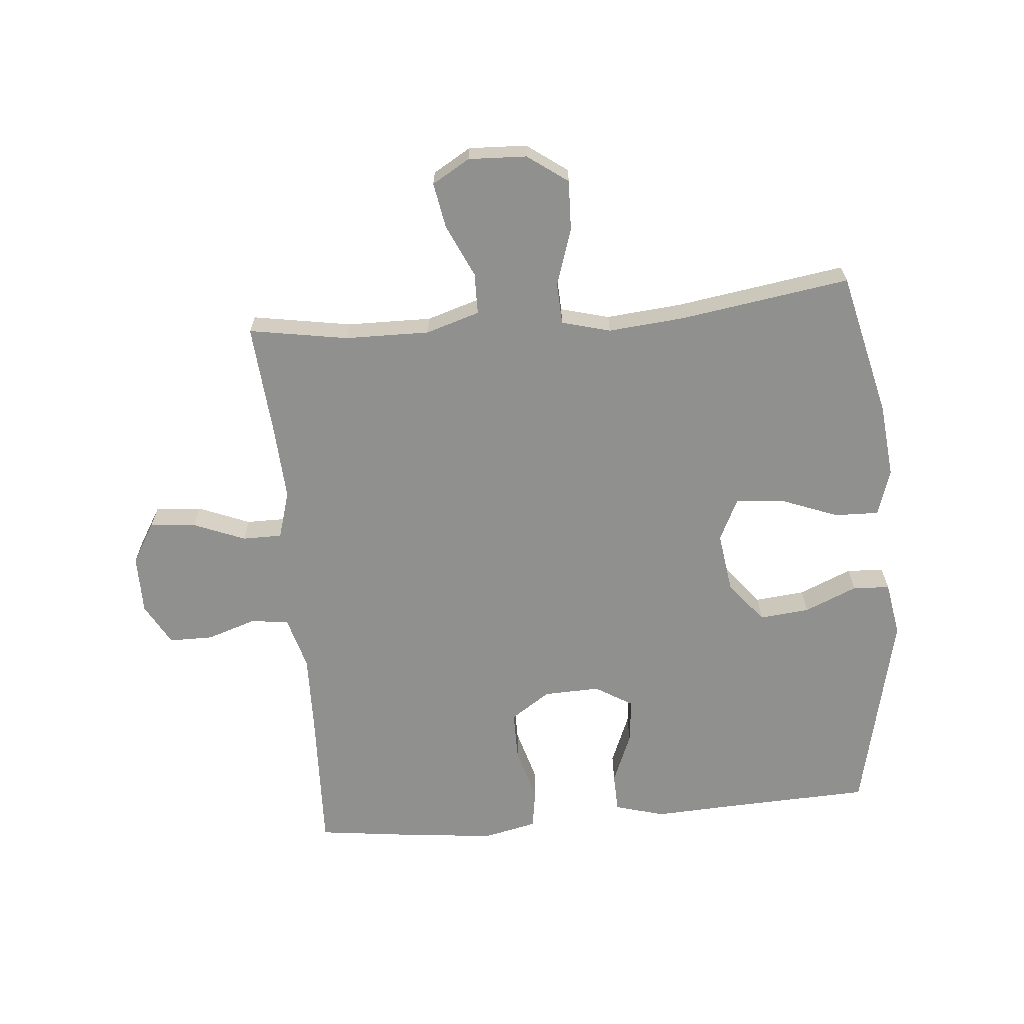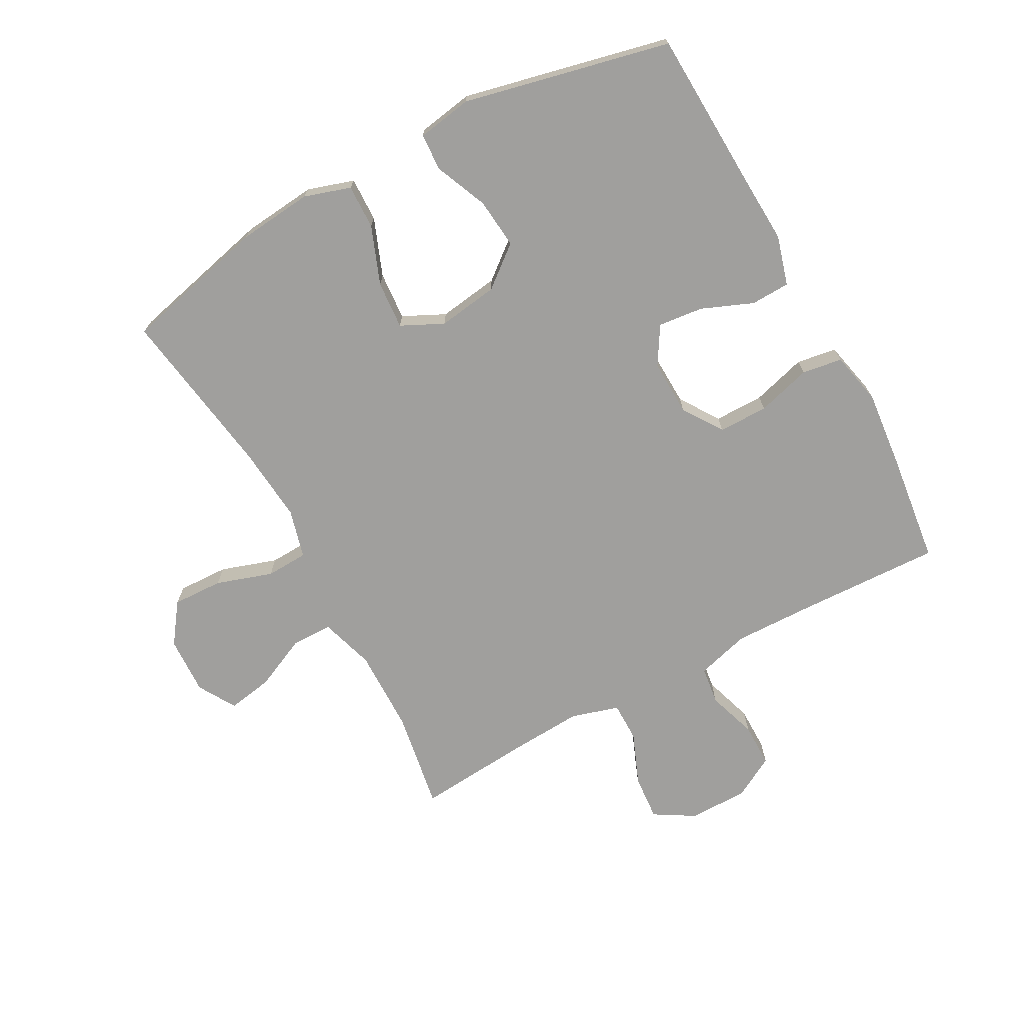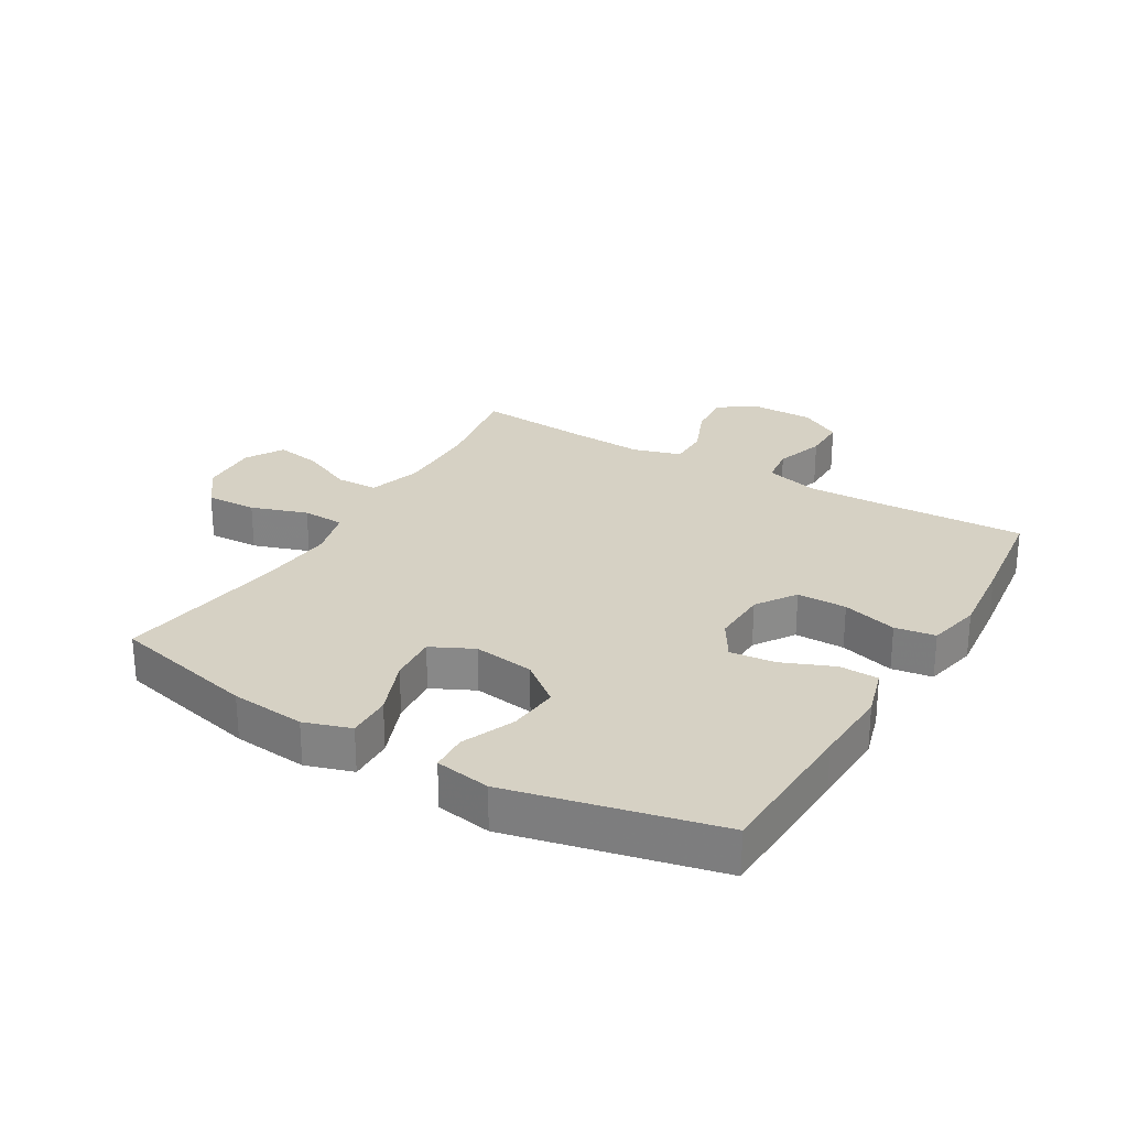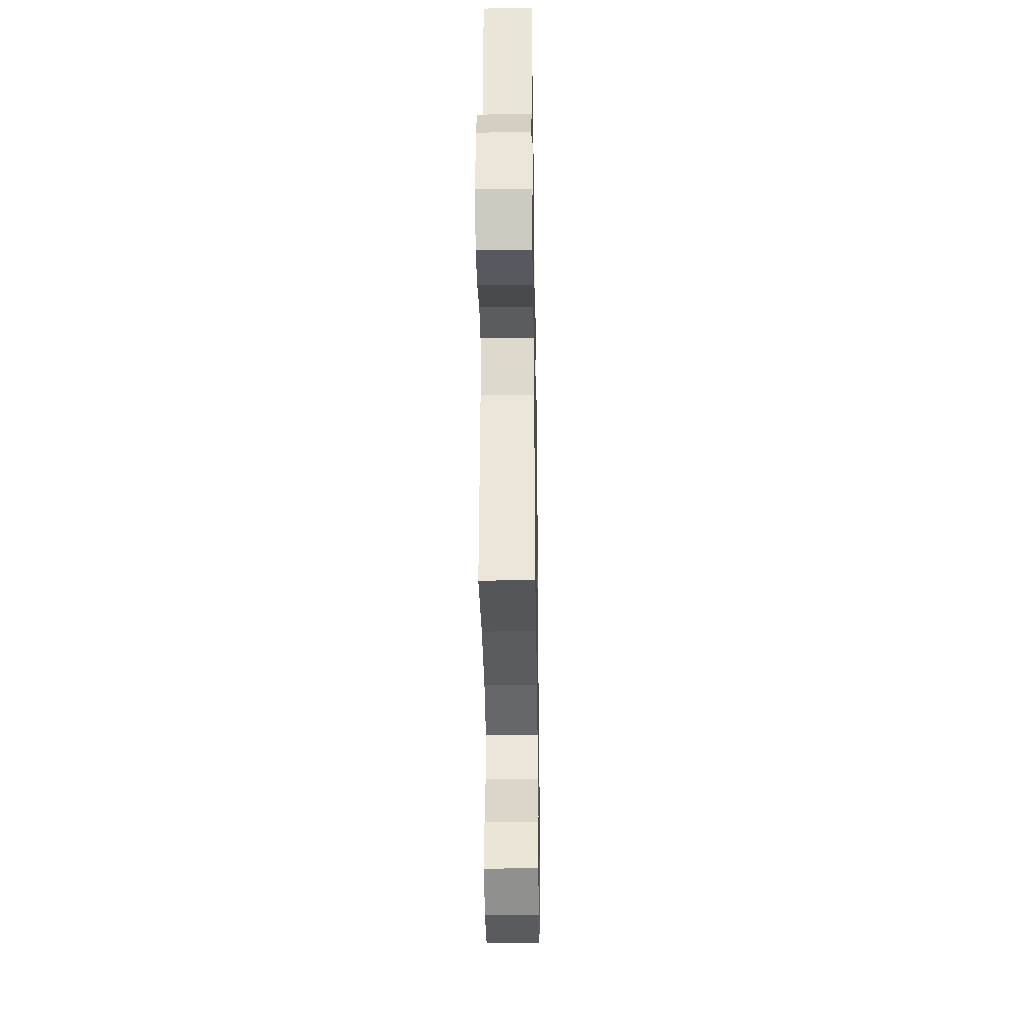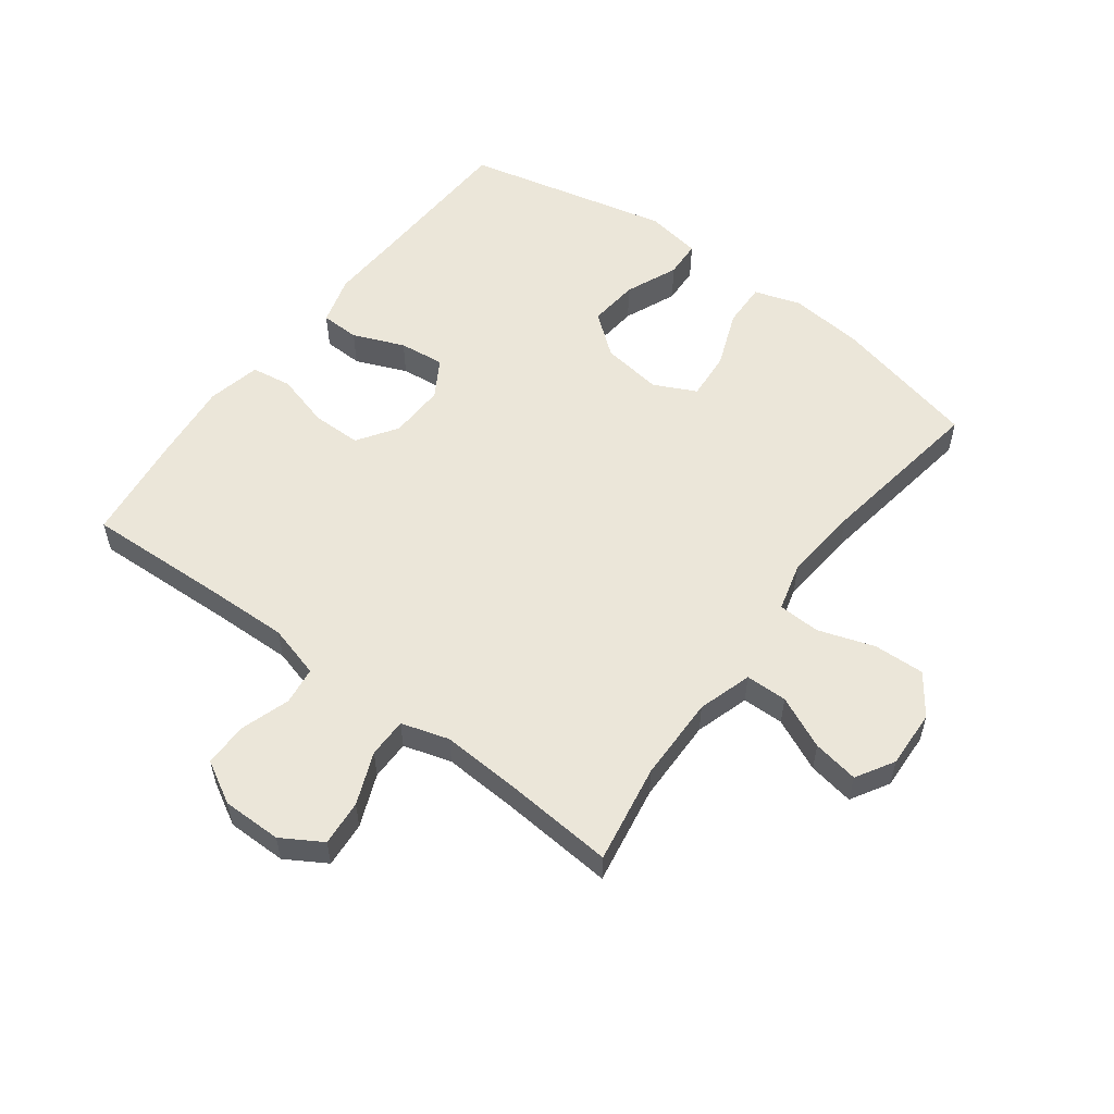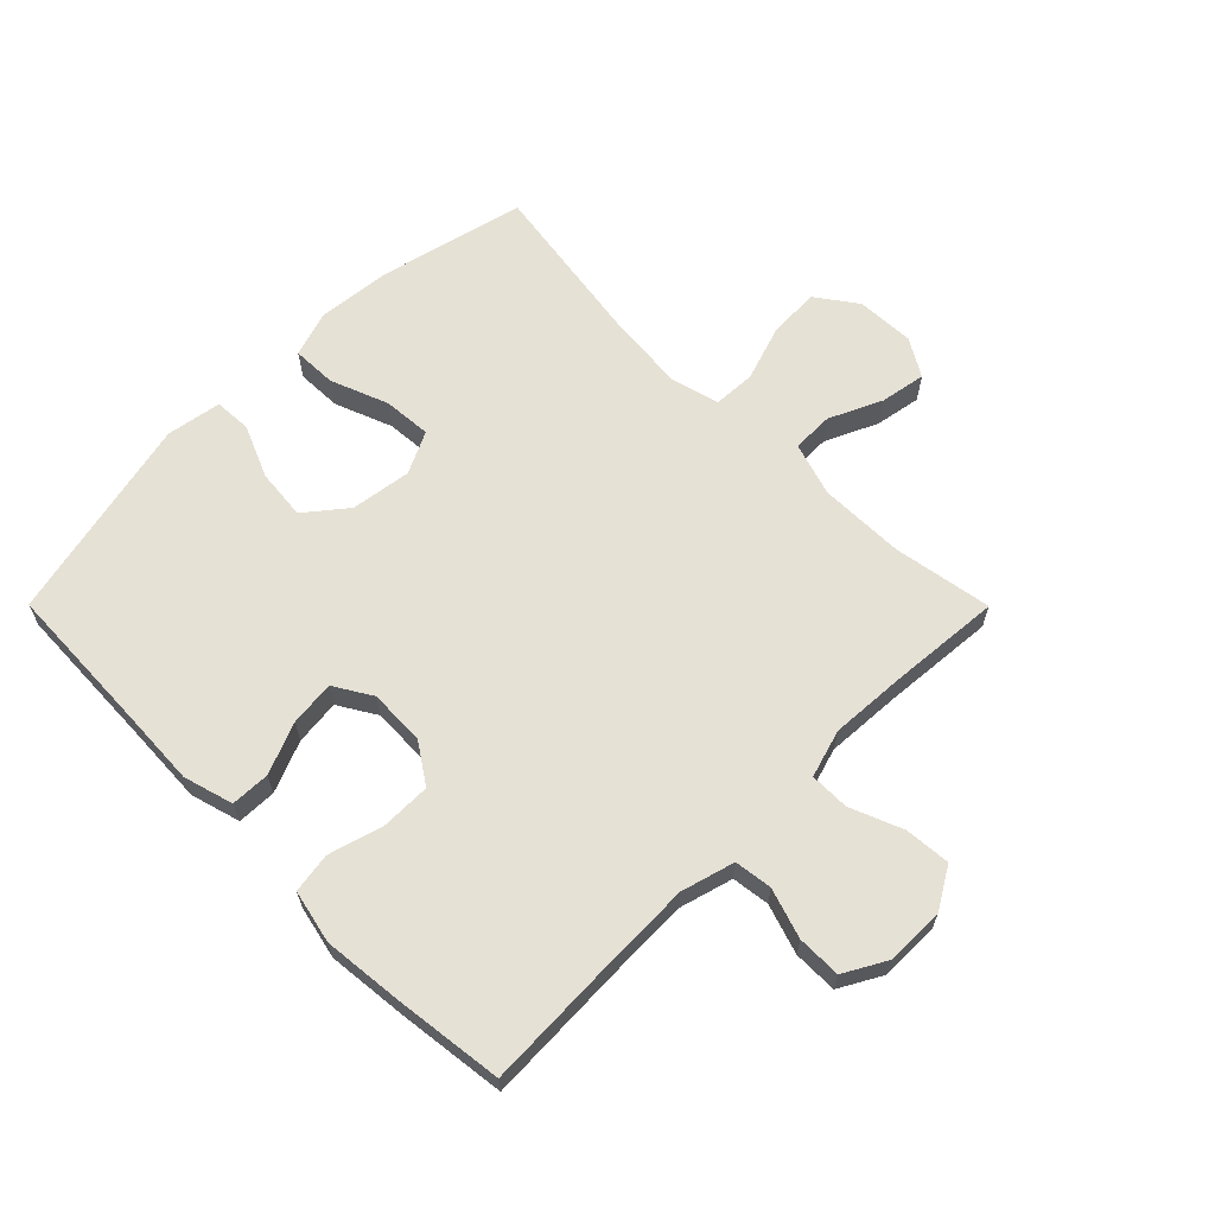
<metadata>
{"format":"obj","ext":"obj","renderer":"f3d","projection":"perspective","resolution":1024,"background":"white","views":[{"elev":-65.5,"azim":-174.9,"up":"+Y"},{"elev":-71.3,"azim":-61.4,"up":"+Y"},{"elev":26.7,"azim":-59.5,"up":"+Y"},{"elev":-35.0,"azim":90.9,"up":"+Z"},{"elev":55.7,"azim":126.7,"up":"+Y"},{"elev":64.2,"azim":45.1,"up":"+Y"}]}
</metadata>
<code>
v 0.5 0.07 -0.5
v 0.34 0.07 -0.473
v 0.203 0.07 -0.471
v 0.116 0.07 -0.498
v 0.115 0.07 -0.565
v 0.154 0.07 -0.65
v 0.167 0.07 -0.724
v 0.106 0.07 -0.76
v 0.012 0.07 -0.756
v -0.053 0.07 -0.709
v -0.05 0.07 -0.627
v -0.02 0.07 -0.536
v -0.023 0.07 -0.468
v -0.102 0.07 -0.447
v -0.225 0.07 -0.458
v -0.5 0.07 -0.5
v -0.556 0.07 -0.265
v -0.568 0.07 -0.145
v -0.544 0.07 -0.07
v -0.472 0.07 -0.072
v -0.379 0.07 -0.108
v -0.301 0.07 -0.114
v -0.268 0.07 -0.046
v -0.282 0.07 0.052
v -0.335 0.07 0.118
v -0.416 0.07 0.11
v -0.501 0.07 0.074
v -0.561 0.07 0.077
v -0.576 0.07 0.166
v -0.5 0.07 0.5
v -0.255 0.07 0.51
v -0.131 0.07 0.516
v -0.051 0.07 0.493
v -0.049 0.07 0.43
v -0.083 0.07 0.347
v -0.091 0.07 0.274
v -0.03 0.07 0.237
v 0.061 0.07 0.24
v 0.125 0.07 0.283
v 0.125 0.07 0.363
v 0.1 0.07 0.451
v 0.11 0.07 0.516
v 0.196 0.07 0.535
v 0.324 0.07 0.522
v 0.5 0.07 0.5
v 0.491 0.07 0.266
v 0.488 0.07 0.138
v 0.512 0.07 0.052
v 0.573 0.07 0.044
v 0.653 0.07 0.07
v 0.724 0.07 0.07
v 0.762 0.07 0.002
v 0.762 0.07 -0.094
v 0.723 0.07 -0.159
v 0.649 0.07 -0.153
v 0.565 0.07 -0.119
v 0.501 0.07 -0.119
v 0.478 0.07 -0.196
v 0.485 0.07 -0.317
v 0.5 0 -0.5
v 0.34 0 -0.473
v 0.203 0 -0.471
v 0.116 0 -0.498
v 0.115 0 -0.565
v 0.154 0 -0.65
v 0.167 0 -0.724
v 0.106 0 -0.76
v 0.012 0 -0.756
v -0.053 0 -0.709
v -0.05 0 -0.627
v -0.02 0 -0.536
v -0.023 0 -0.468
v -0.102 0 -0.447
v -0.225 0 -0.458
v -0.5 0 -0.5
v -0.556 0 -0.265
v -0.568 0 -0.145
v -0.544 0 -0.07
v -0.472 0 -0.072
v -0.379 0 -0.108
v -0.301 0 -0.114
v -0.268 0 -0.046
v -0.282 0 0.052
v -0.335 0 0.118
v -0.416 0 0.11
v -0.501 0 0.074
v -0.561 0 0.077
v -0.576 0 0.166
v -0.5 0 0.5
v -0.255 0 0.51
v -0.131 0 0.516
v -0.051 0 0.493
v -0.049 0 0.43
v -0.083 0 0.347
v -0.091 0 0.274
v -0.03 0 0.237
v 0.061 0 0.24
v 0.125 0 0.283
v 0.125 0 0.363
v 0.1 0 0.451
v 0.11 0 0.516
v 0.196 0 0.535
v 0.324 0 0.522
v 0.5 0 0.5
v 0.491 0 0.266
v 0.488 0 0.138
v 0.512 0 0.052
v 0.573 0 0.044
v 0.653 0 0.07
v 0.724 0 0.07
v 0.762 0 0.002
v 0.762 0 -0.094
v 0.723 0 -0.159
v 0.649 0 -0.153
v 0.565 0 -0.119
v 0.501 0 -0.119
v 0.478 0 -0.196
v 0.485 0 -0.317
f 53 54 55 56
f 53 56 57
f 52 53 57
f 49 50 51 52
f 48 49 52 57
f 47 48 57 58
f 43 44 45 46
f 43 46 47 58
f 40 41 42 43
f 39 40 43 58
f 32 33 34 35
f 31 32 35 36
f 30 31 36
f 29 30 36 37
f 26 27 28 29
f 25 26 29 37
f 18 19 20 21
f 18 21 22
f 15 16 17 18
f 14 15 18 22
f 13 14 22 23
f 9 10 11 12
f 9 12 13
f 8 9 13
f 5 6 7 8
f 4 5 8 13
f 3 4 13 23
f 59 1 2
f 38 39 58 59
f 24 25 37 38
f 23 24 38 59
f 2 3 23 59
f 115 114 113 112
f 116 115 112
f 116 112 111
f 111 110 109 108
f 116 111 108 107
f 117 116 107 106
f 105 104 103 102
f 117 106 105 102
f 102 101 100 99
f 117 102 99 98
f 94 93 92 91
f 95 94 91 90
f 95 90 89
f 96 95 89 88
f 88 87 86 85
f 96 88 85 84
f 80 79 78 77
f 81 80 77
f 77 76 75 74
f 81 77 74 73
f 82 81 73 72
f 71 70 69 68
f 72 71 68
f 72 68 67
f 67 66 65 64
f 72 67 64 63
f 82 72 63 62
f 61 60 118
f 118 117 98 97
f 97 96 84 83
f 118 97 83 82
f 118 82 62 61
f 1 60 61 2
f 2 61 62 3
f 3 62 63 4
f 4 63 64 5
f 5 64 65 6
f 6 65 66 7
f 7 66 67 8
f 8 67 68 9
f 9 68 69 10
f 10 69 70 11
f 11 70 71 12
f 12 71 72 13
f 13 72 73 14
f 14 73 74 15
f 15 74 75 16
f 16 75 76 17
f 17 76 77 18
f 18 77 78 19
f 19 78 79 20
f 20 79 80 21
f 21 80 81 22
f 22 81 82 23
f 23 82 83 24
f 24 83 84 25
f 25 84 85 26
f 26 85 86 27
f 27 86 87 28
f 28 87 88 29
f 29 88 89 30
f 30 89 90 31
f 31 90 91 32
f 32 91 92 33
f 33 92 93 34
f 34 93 94 35
f 35 94 95 36
f 36 95 96 37
f 37 96 97 38
f 38 97 98 39
f 39 98 99 40
f 40 99 100 41
f 41 100 101 42
f 42 101 102 43
f 43 102 103 44
f 44 103 104 45
f 45 104 105 46
f 46 105 106 47
f 47 106 107 48
f 48 107 108 49
f 49 108 109 50
f 50 109 110 51
f 51 110 111 52
f 52 111 112 53
f 53 112 113 54
f 54 113 114 55
f 55 114 115 56
f 56 115 116 57
f 57 116 117 58
f 58 117 118 59
f 59 118 60 1

</code>
